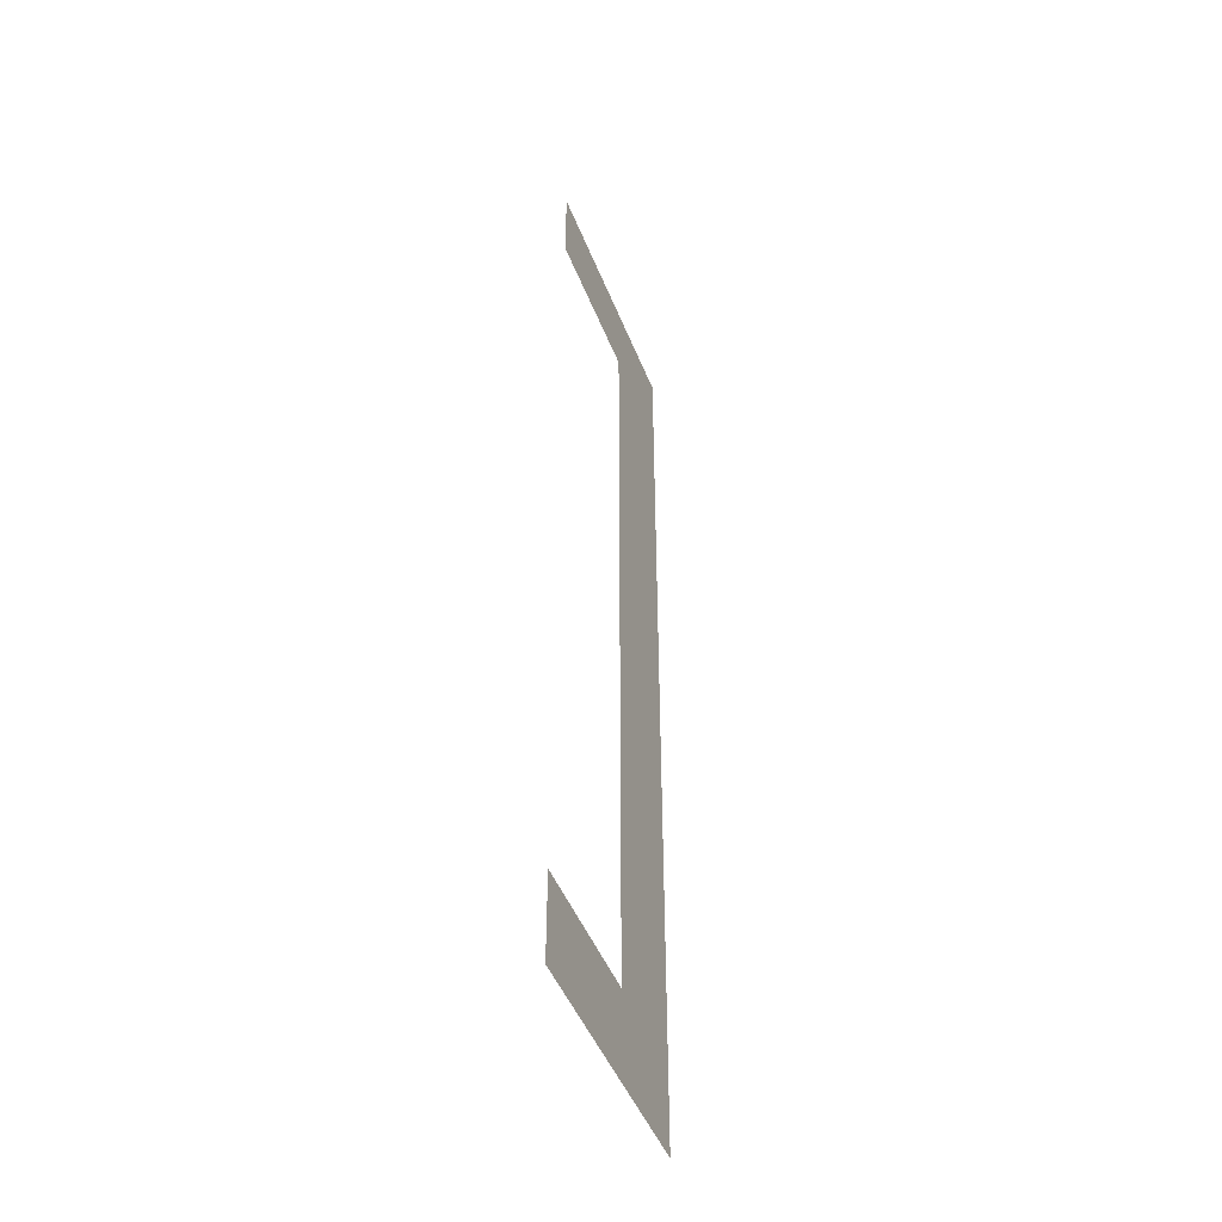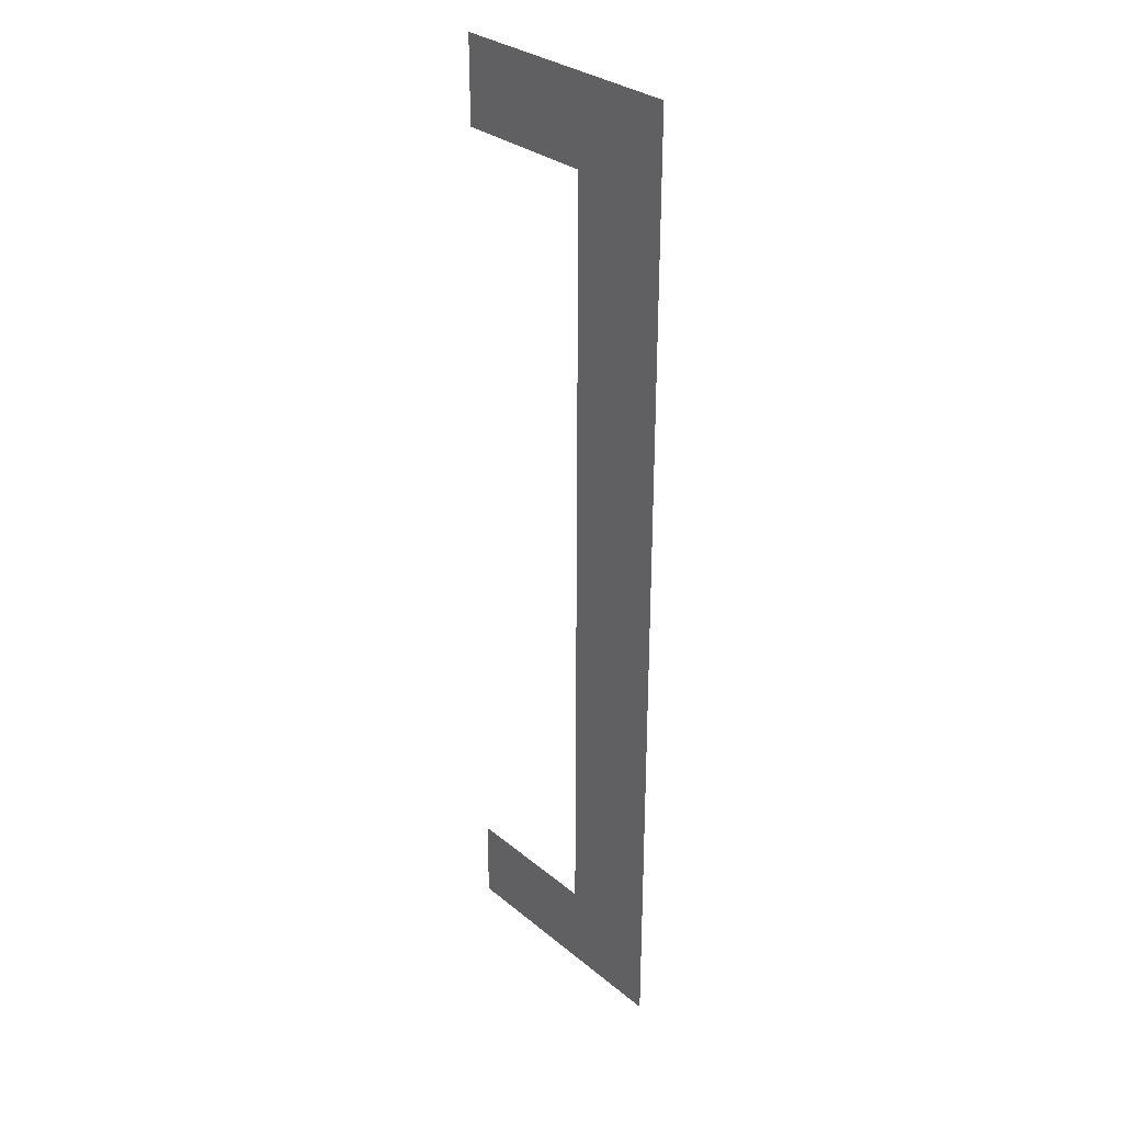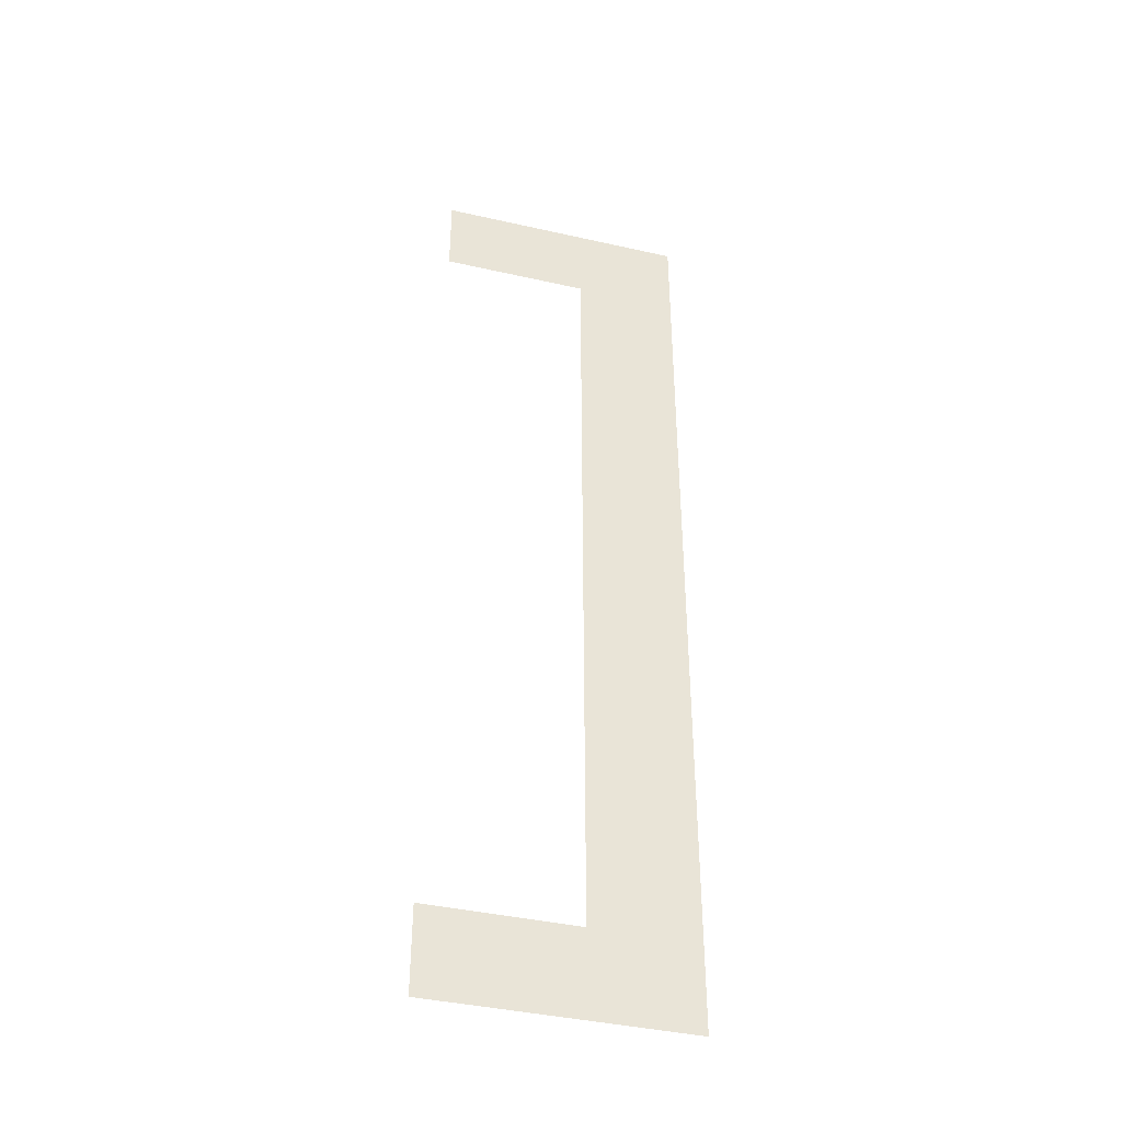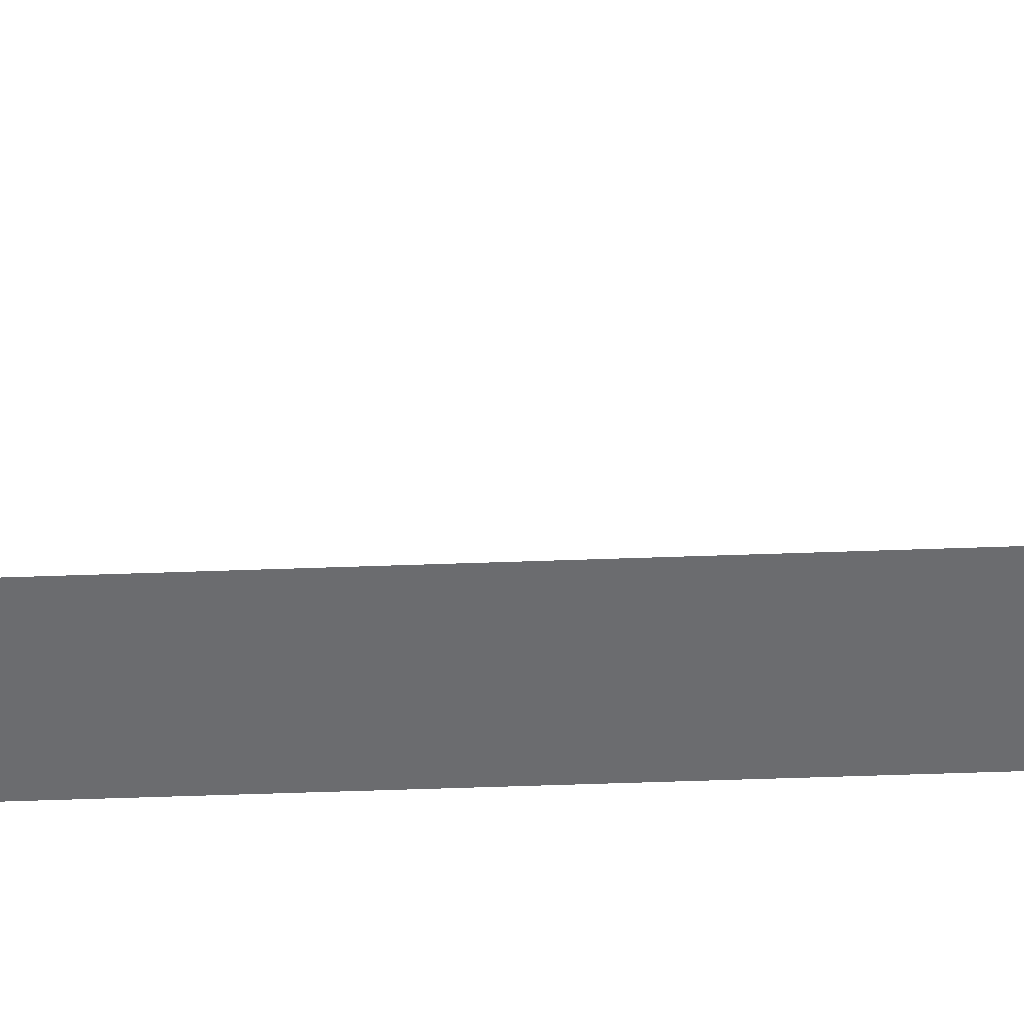
<metadata>
{"format":"obj","ext":"obj","renderer":"f3d","projection":"perspective","resolution":1024,"background":"white","views":[{"elev":-47.5,"azim":-69.0,"up":"+Z"},{"elev":30.9,"azim":49.3,"up":"+Z"},{"elev":-40.9,"azim":-15.4,"up":"+Z"},{"elev":-53.7,"azim":-87.8,"up":"+Y"}]}
</metadata>
<code>
o Text.095_Font_Curve.103
v 0.014 0 0.221
v 0.247 0 0.221
v 0.247 0 -0.682
v 0.014 0 -0.682
v 0.014 0 -0.602
v 0.151 0 -0.602
v 0.151 0 0.141
v 0.014 0 0.141
f 5 3 4
f 5 6 3
f 6 2 3
f 7 2 6
f 1 7 8
f 1 2 7

</code>
